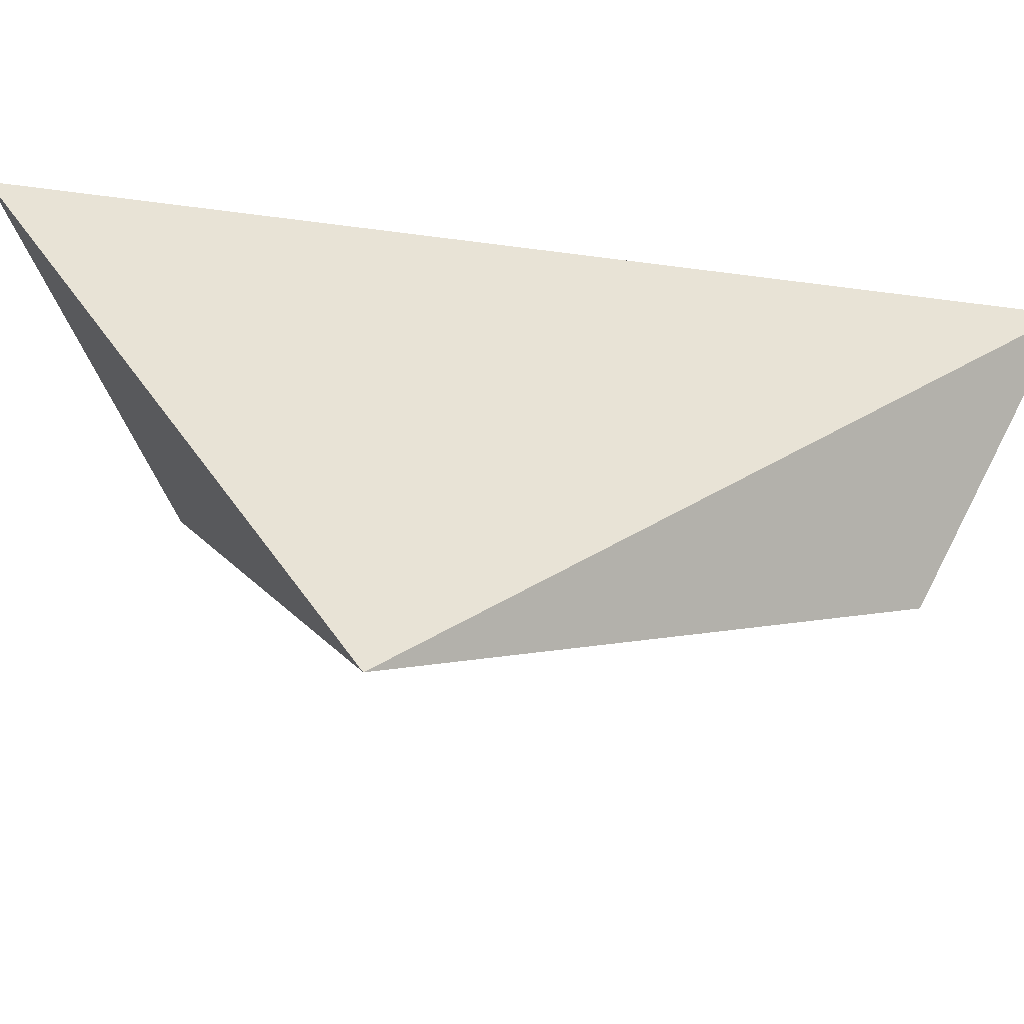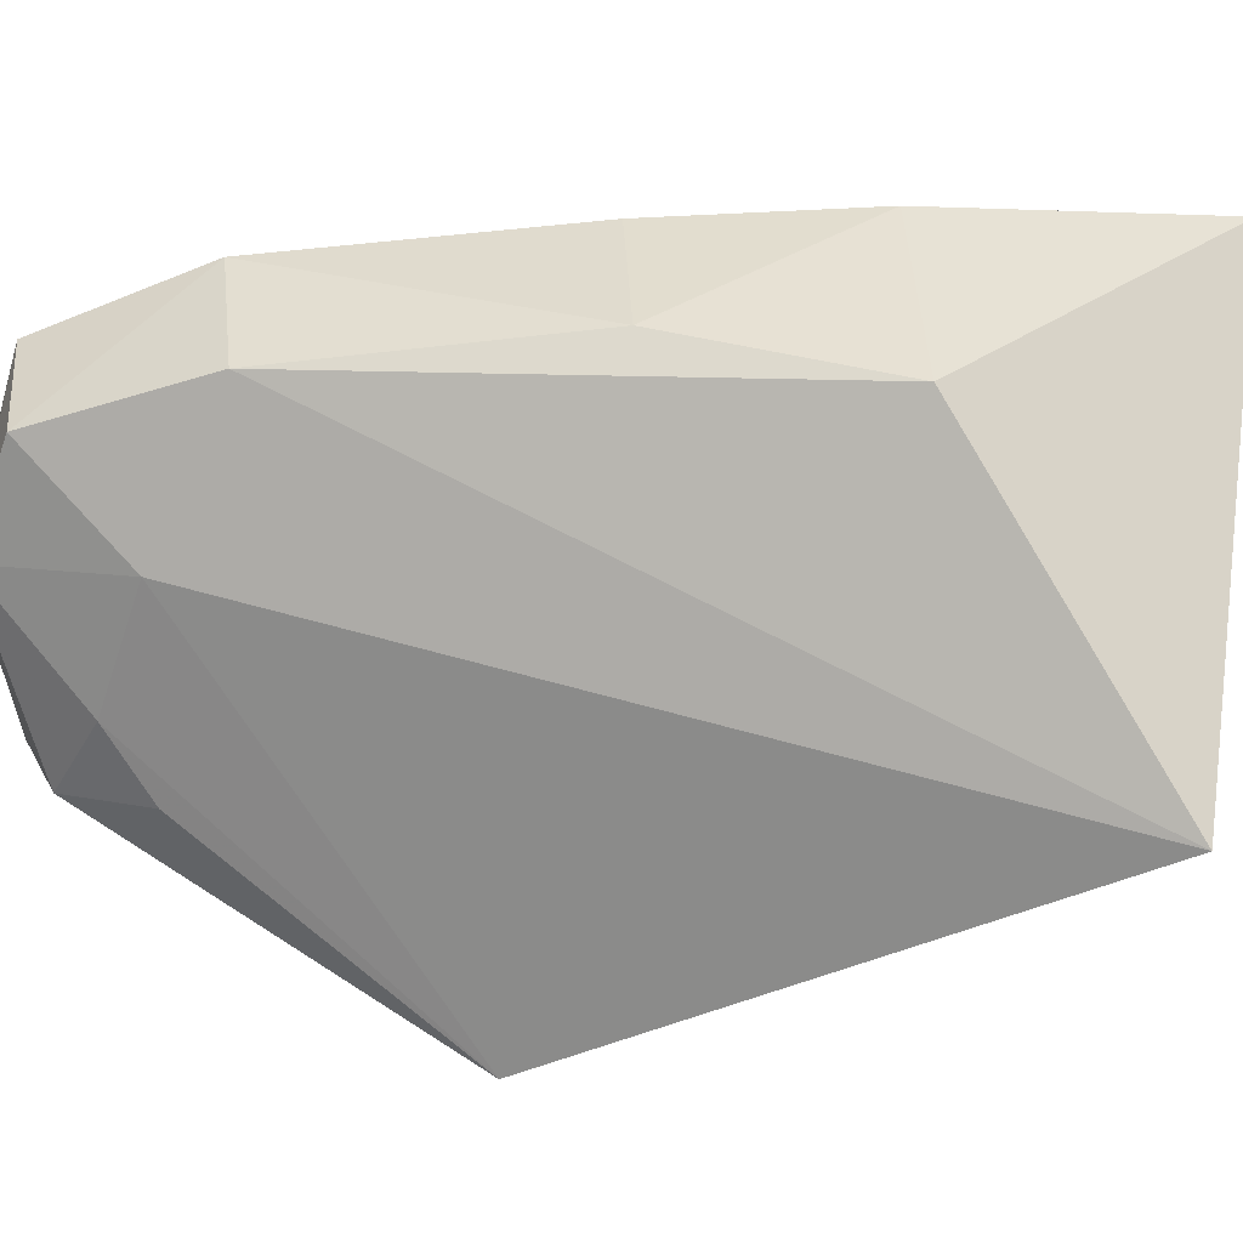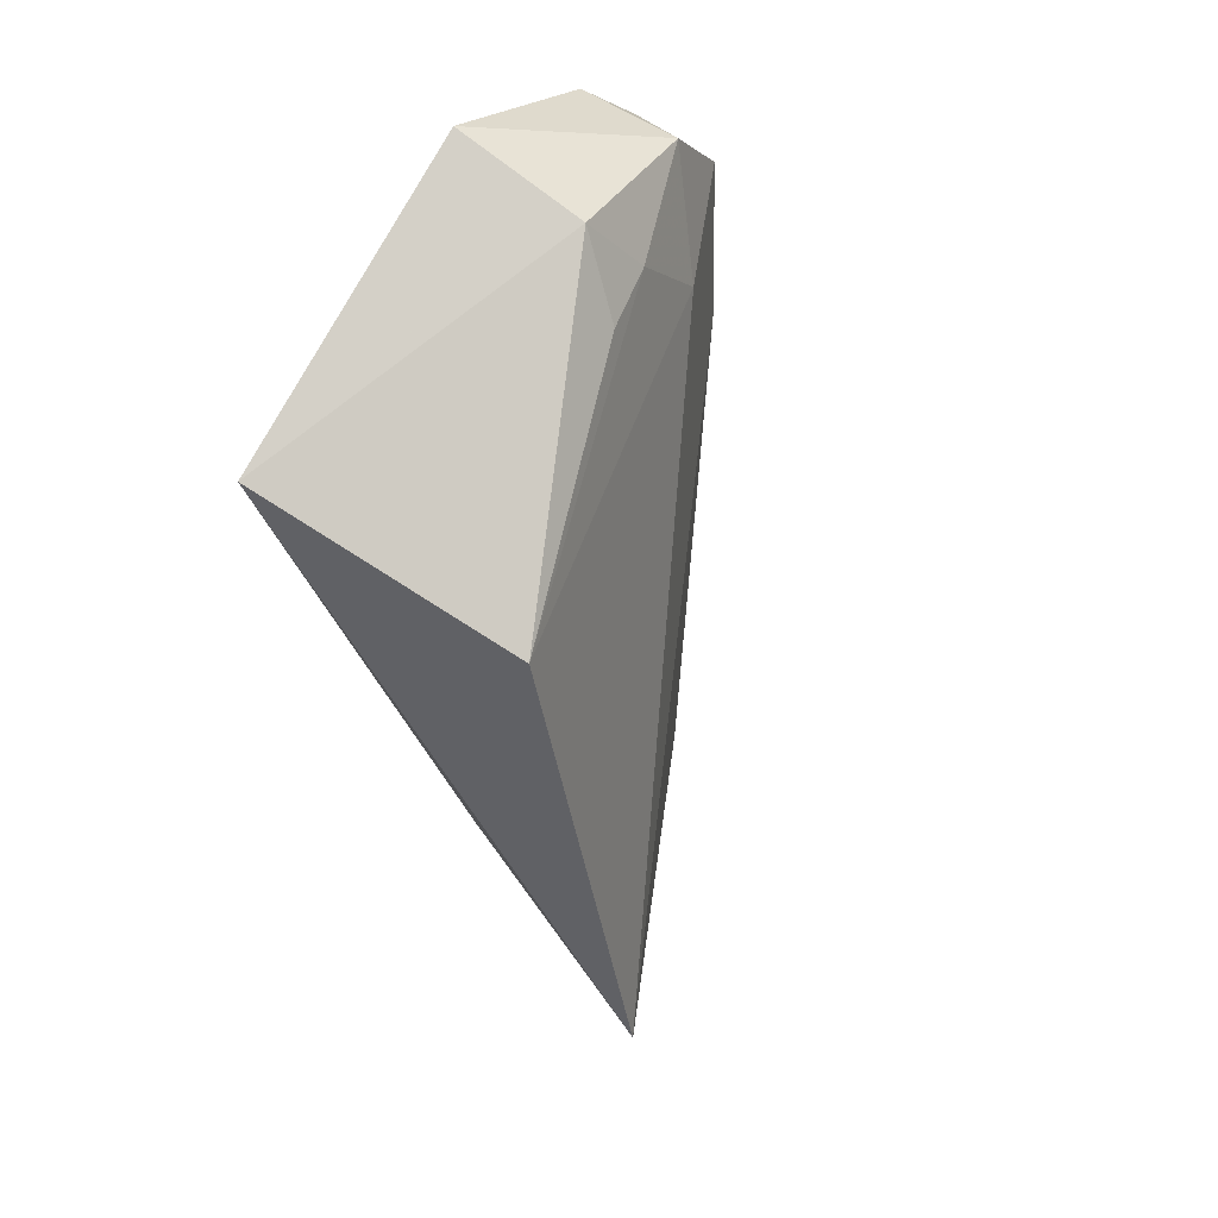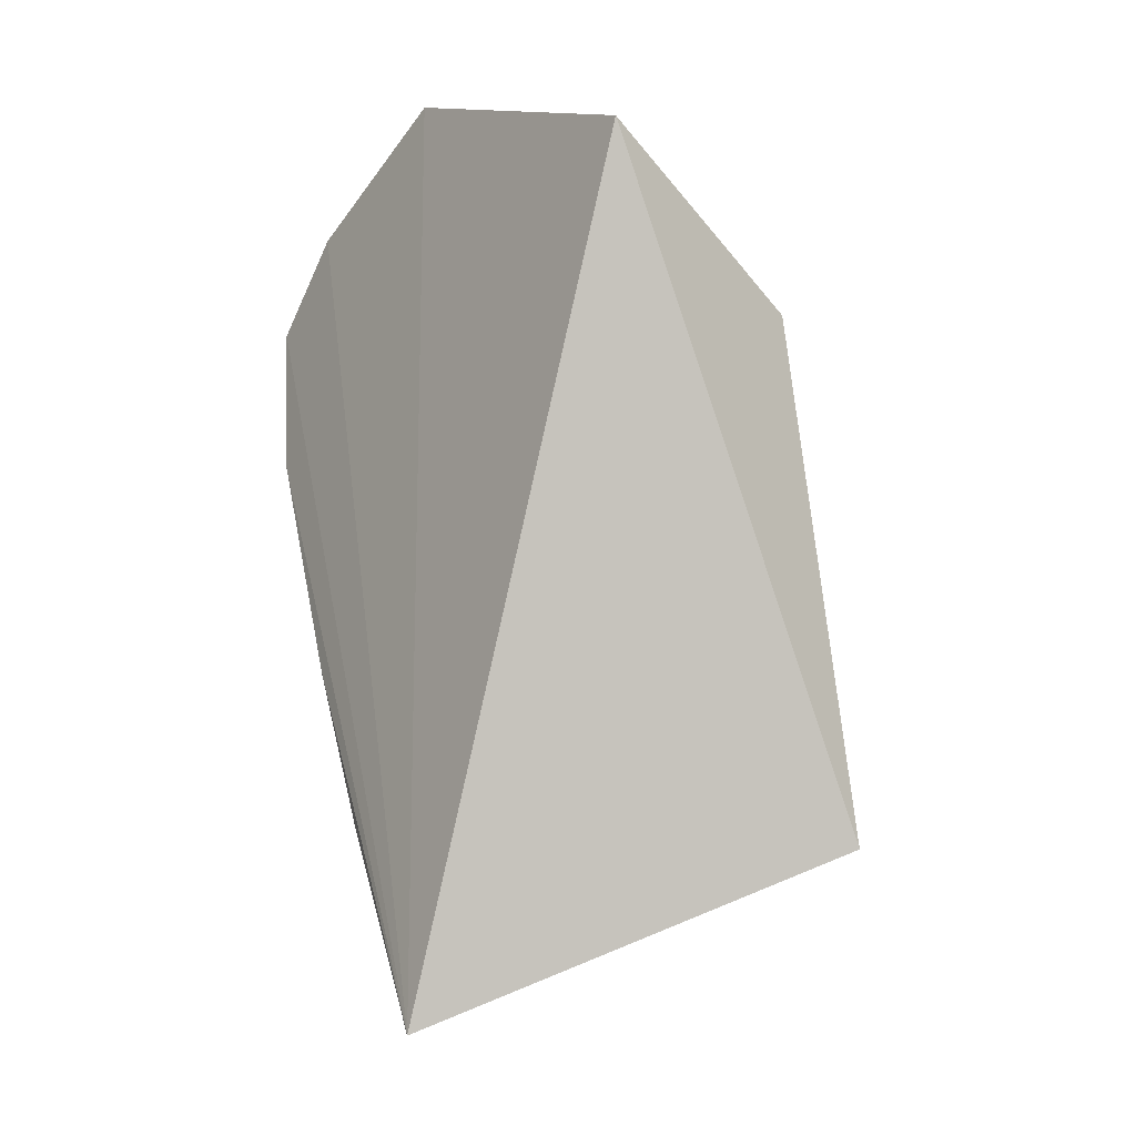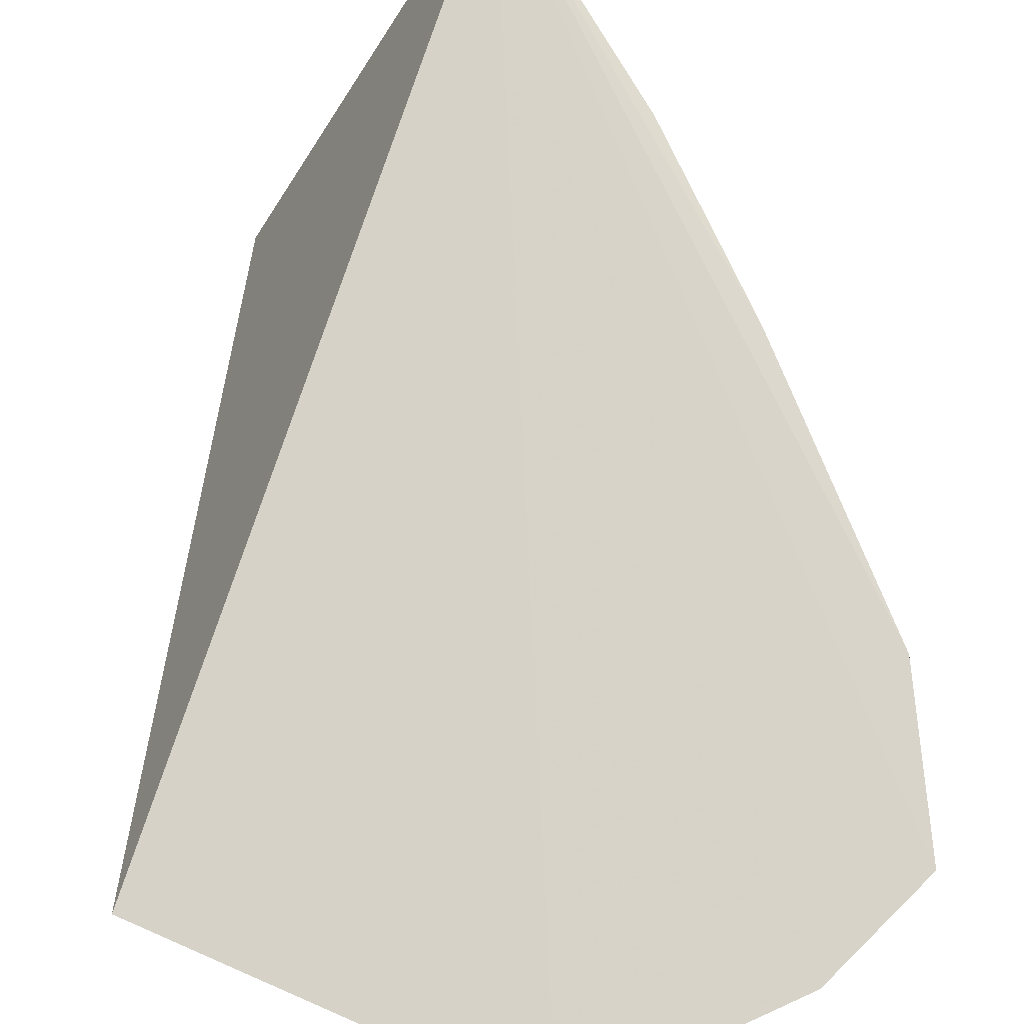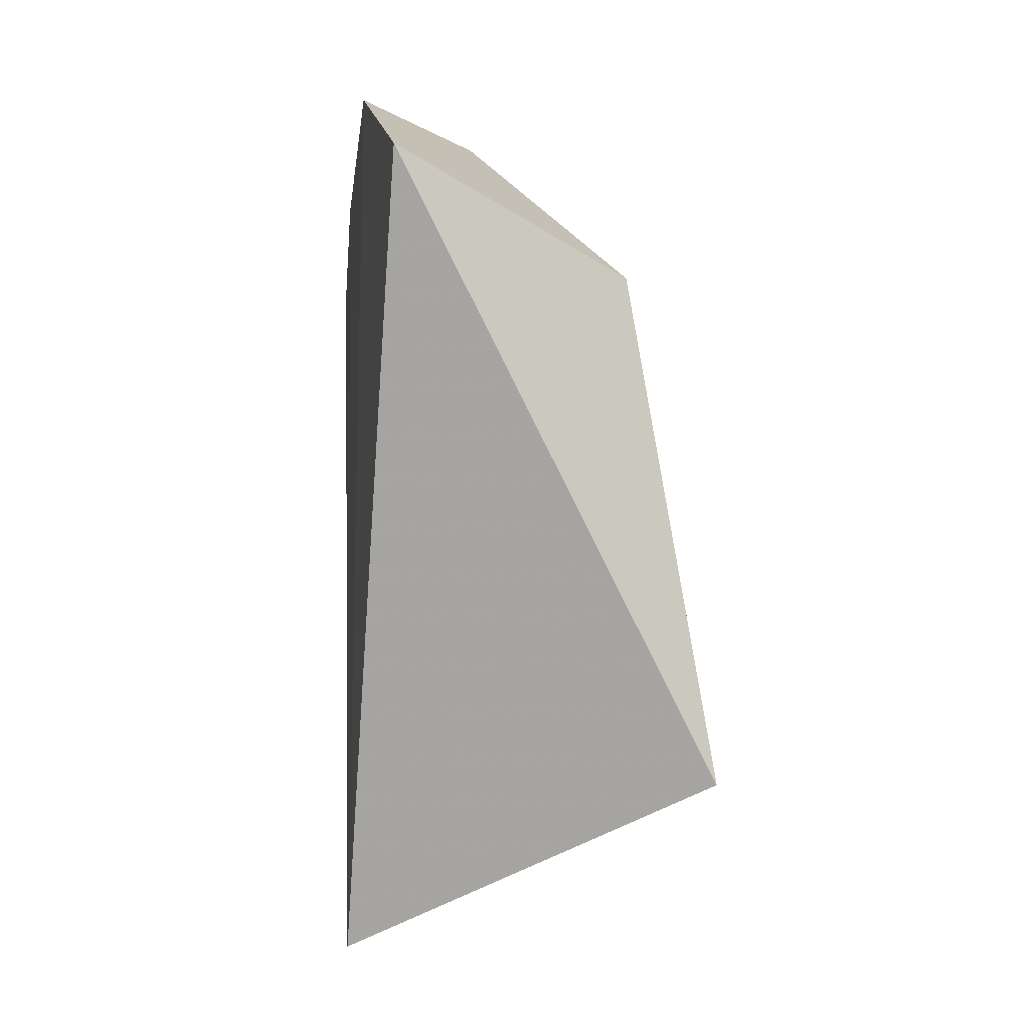
<metadata>
{"format":"obj","ext":"obj","renderer":"f3d","projection":"perspective","resolution":1024,"background":"white","views":[{"elev":-11.2,"azim":-128.5,"up":"+Y"},{"elev":-60.2,"azim":116.6,"up":"+Y"},{"elev":48.7,"azim":-55.4,"up":"+Z"},{"elev":-17.6,"azim":-125.4,"up":"+Z"},{"elev":75.9,"azim":-1.4,"up":"+Y"},{"elev":-6.9,"azim":-97.4,"up":"+Z"}]}
</metadata>
<code>
v 0.4015 -0.07101 0.09191
v 0.4933 -0.02546 0.08208
v 0.4791 -0.04412 0.1232
v 0.3917 -0.02844 0.1123
v 0.443 -0.02433 -0.02884
v 0.4468 -0.02613 0.138
v 0.4049 -0.08725 0.001861
v 0.4951 -0.02529 0.1097
v 0.4488 -0.04799 0.129
v 0.4718 -0.05235 0.1024
v 0.4575 -0.06051 0.009243
v 0.4798 -0.02522 0.124
v 0.445 -0.0557 0.1153
v 0.4915 -0.04323 0.1102
v 0.4636 -0.02565 0.007873
v 0.4574 -0.05257 0.1169
v 0.4882 -0.04626 0.08209
v 0.4766 -0.0254 0.0378
v 0.4737 -0.04948 0.03791
f 6 5 4
f 7 1 4
f 7 4 5
f 8 2 5
f 9 3 6
f 9 6 4
f 9 4 1
f 10 1 7
f 11 7 5
f 12 6 3
f 12 3 8
f 12 8 5
f 12 5 6
f 13 9 1
f 14 8 3
f 14 3 10
f 14 2 8
f 15 11 5
f 16 3 9
f 16 9 13
f 16 10 3
f 16 13 1
f 16 1 10
f 17 2 14
f 17 7 11
f 17 14 10
f 17 10 7
f 18 15 5
f 18 5 2
f 19 17 11
f 19 2 17
f 19 18 2
f 19 11 15
f 19 15 18

</code>
